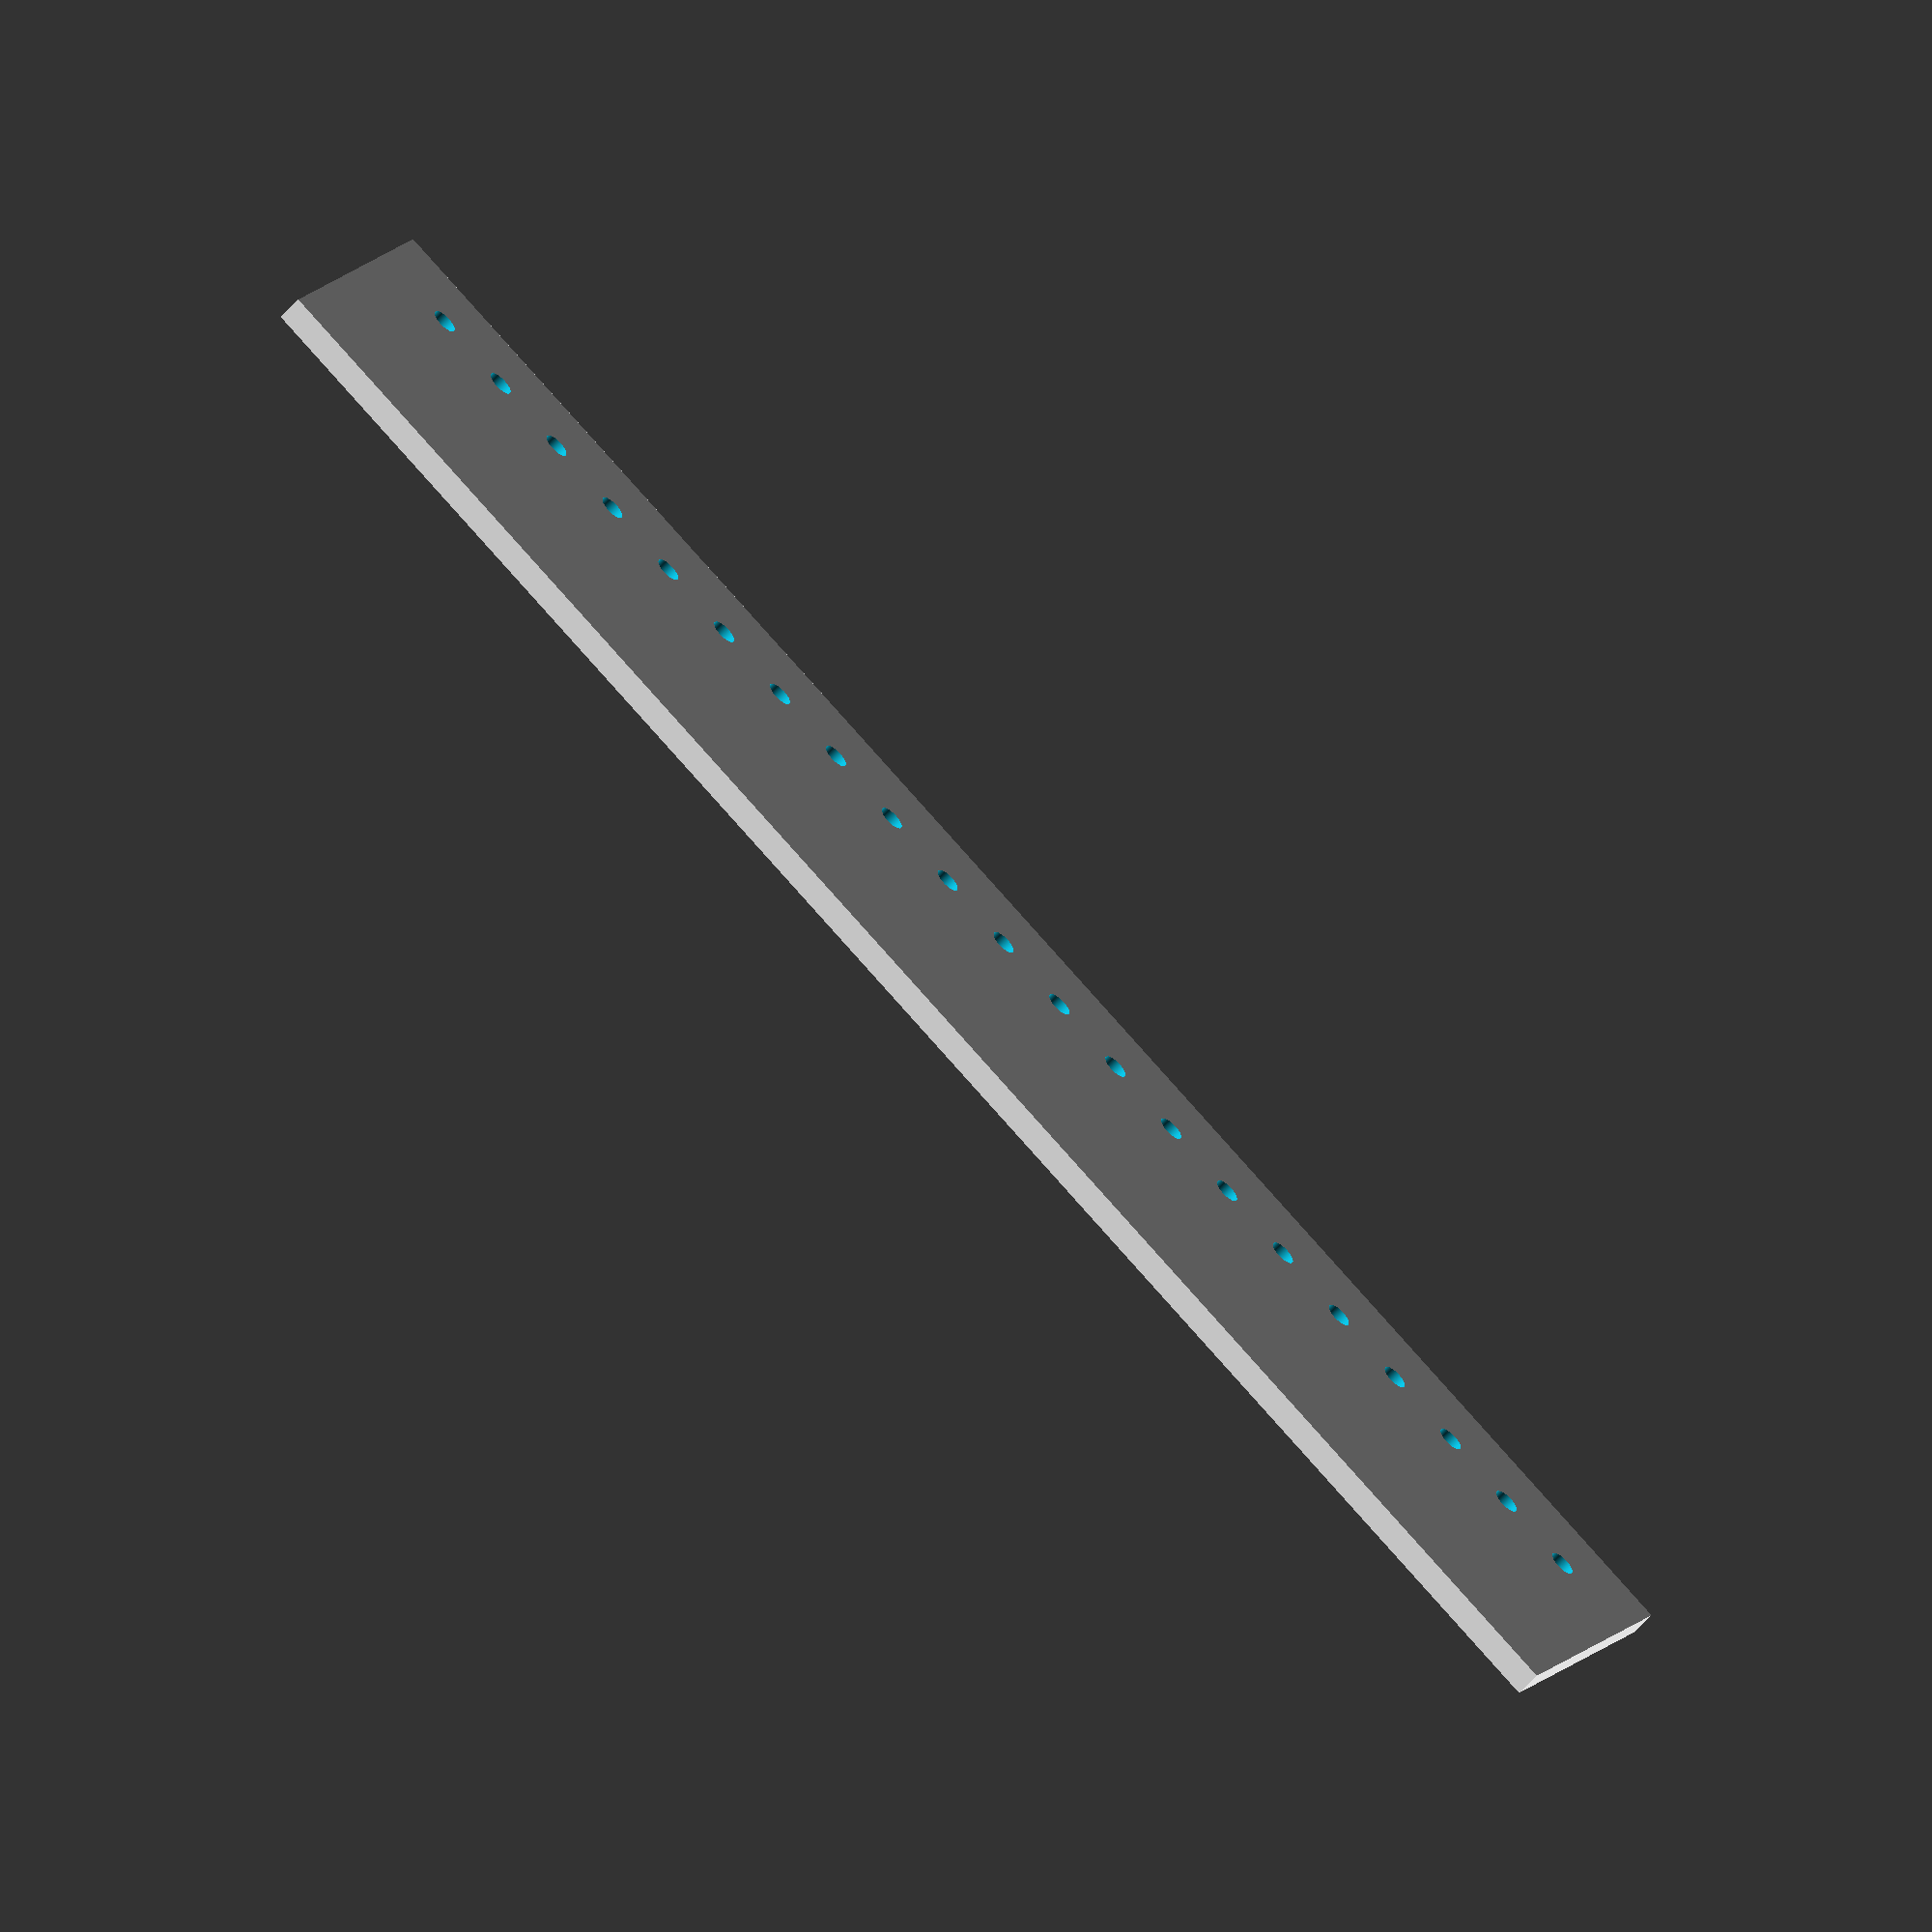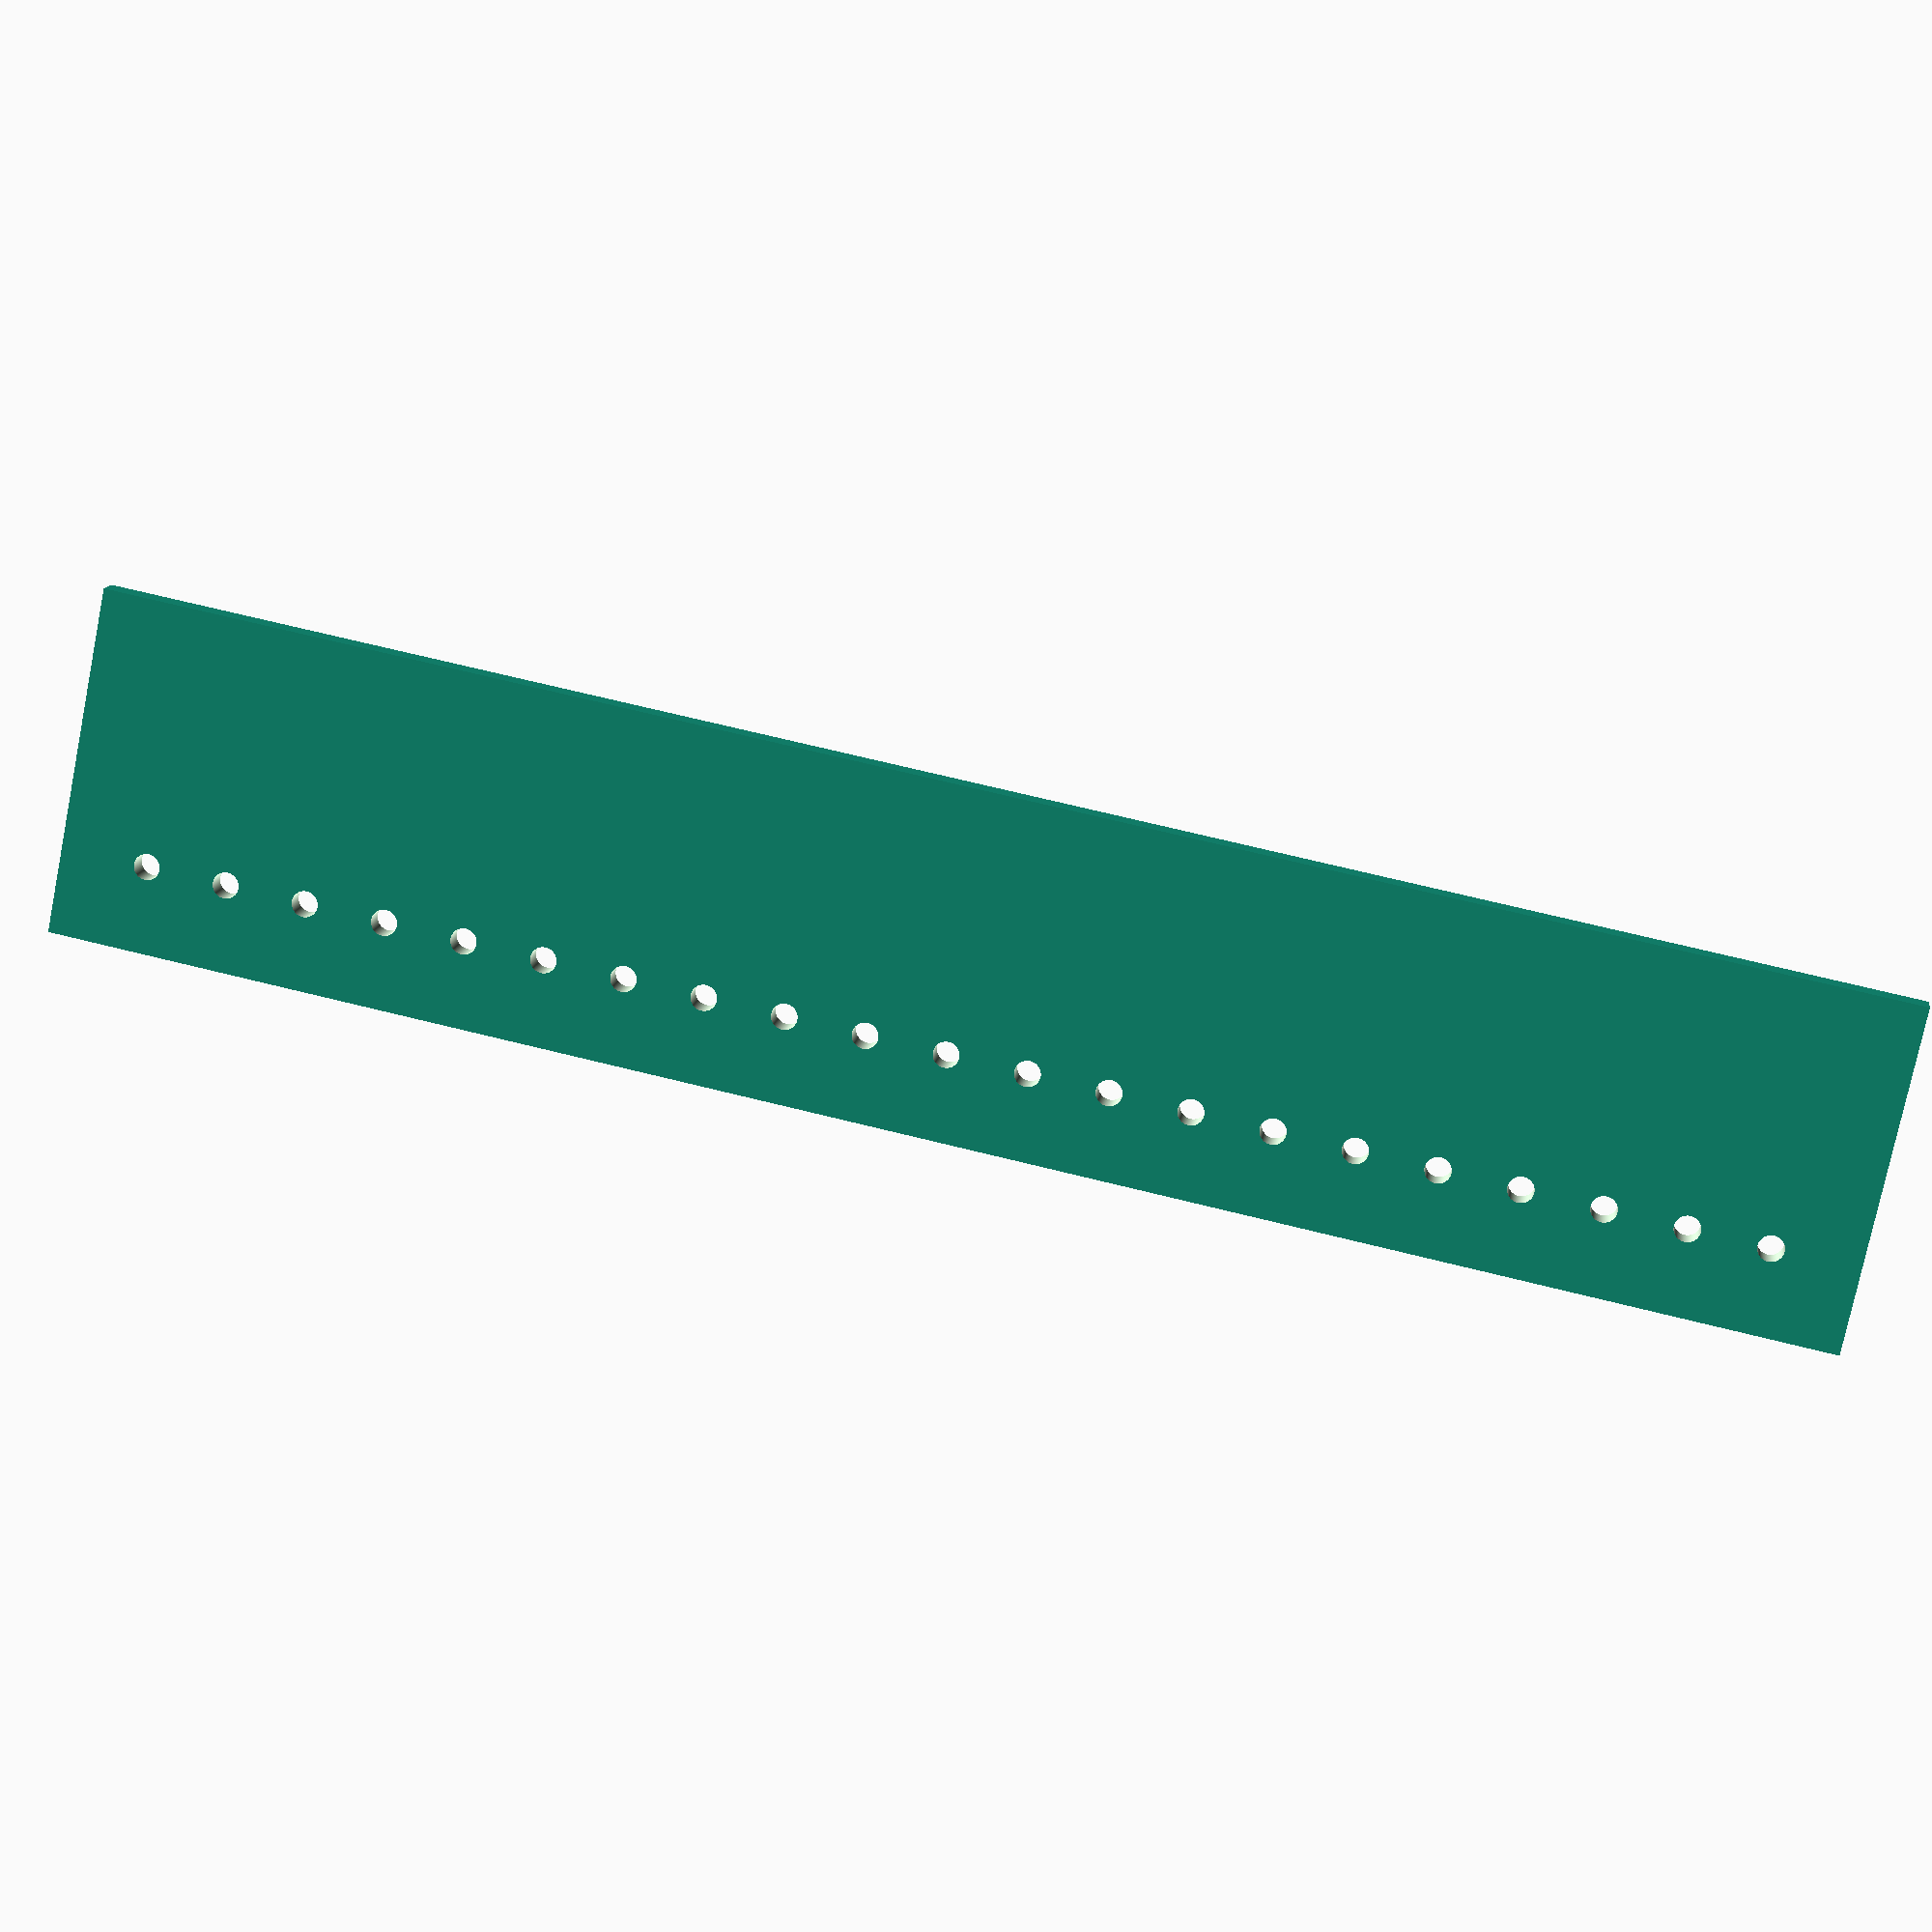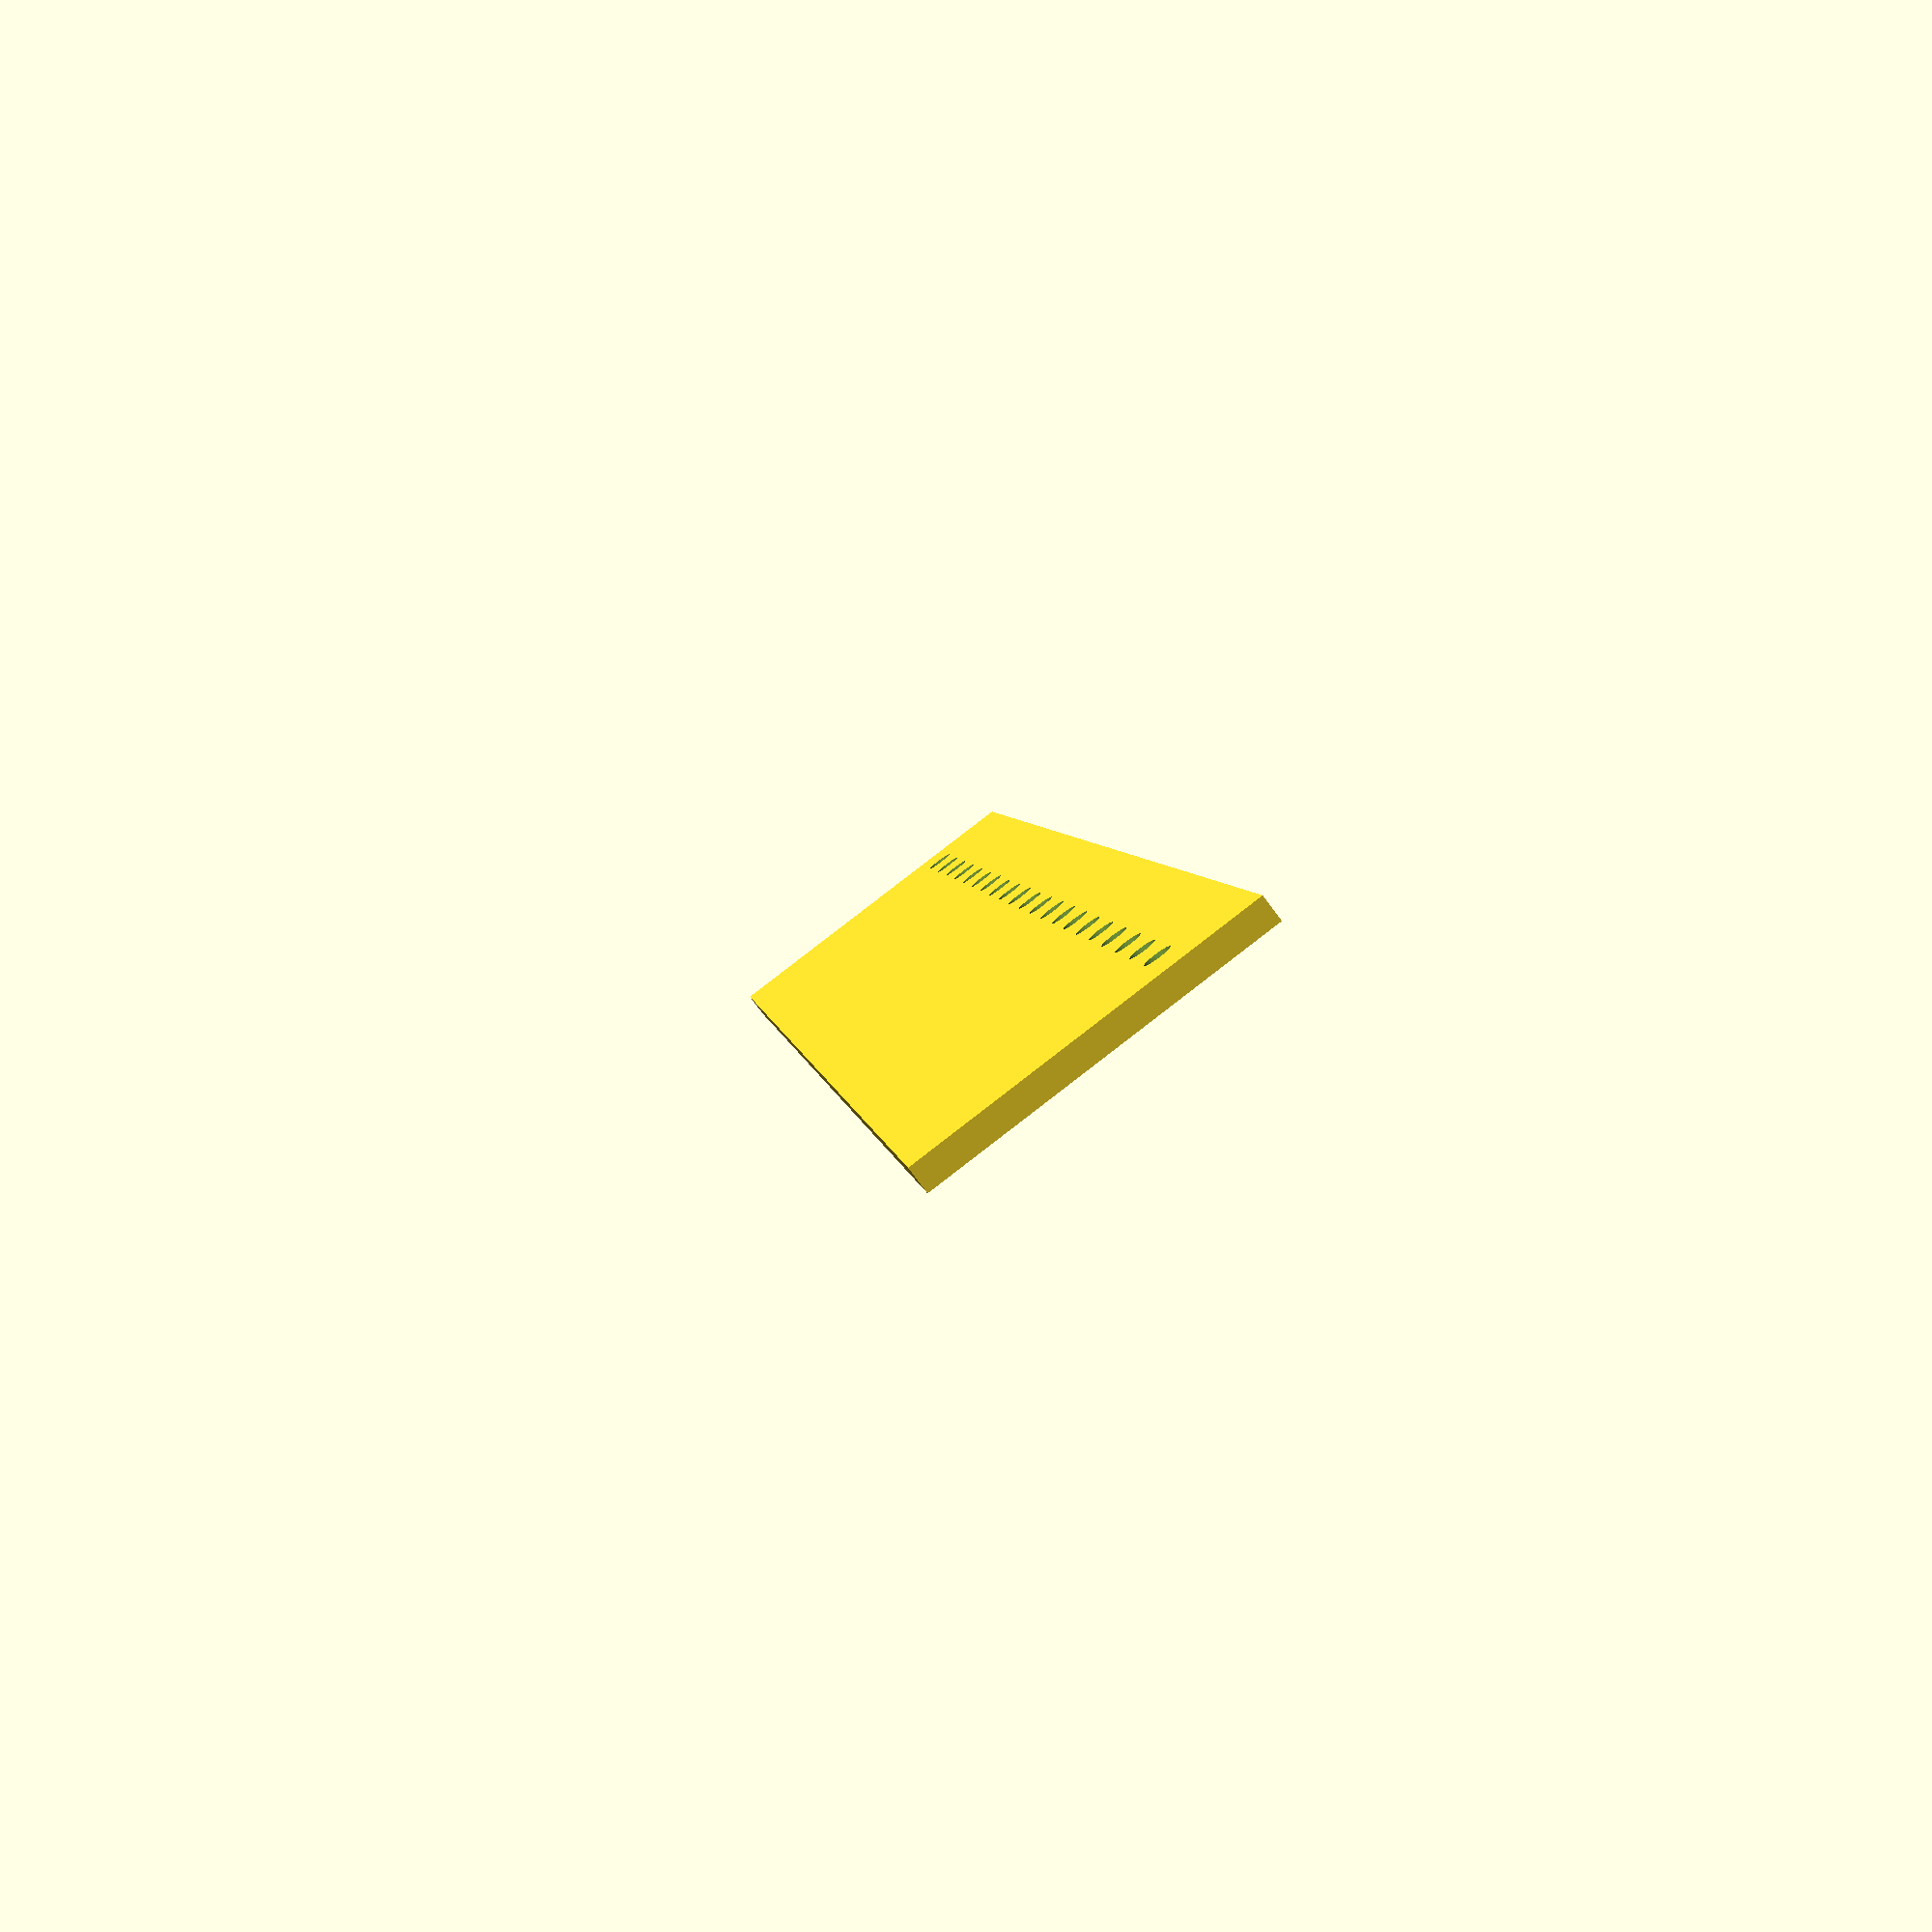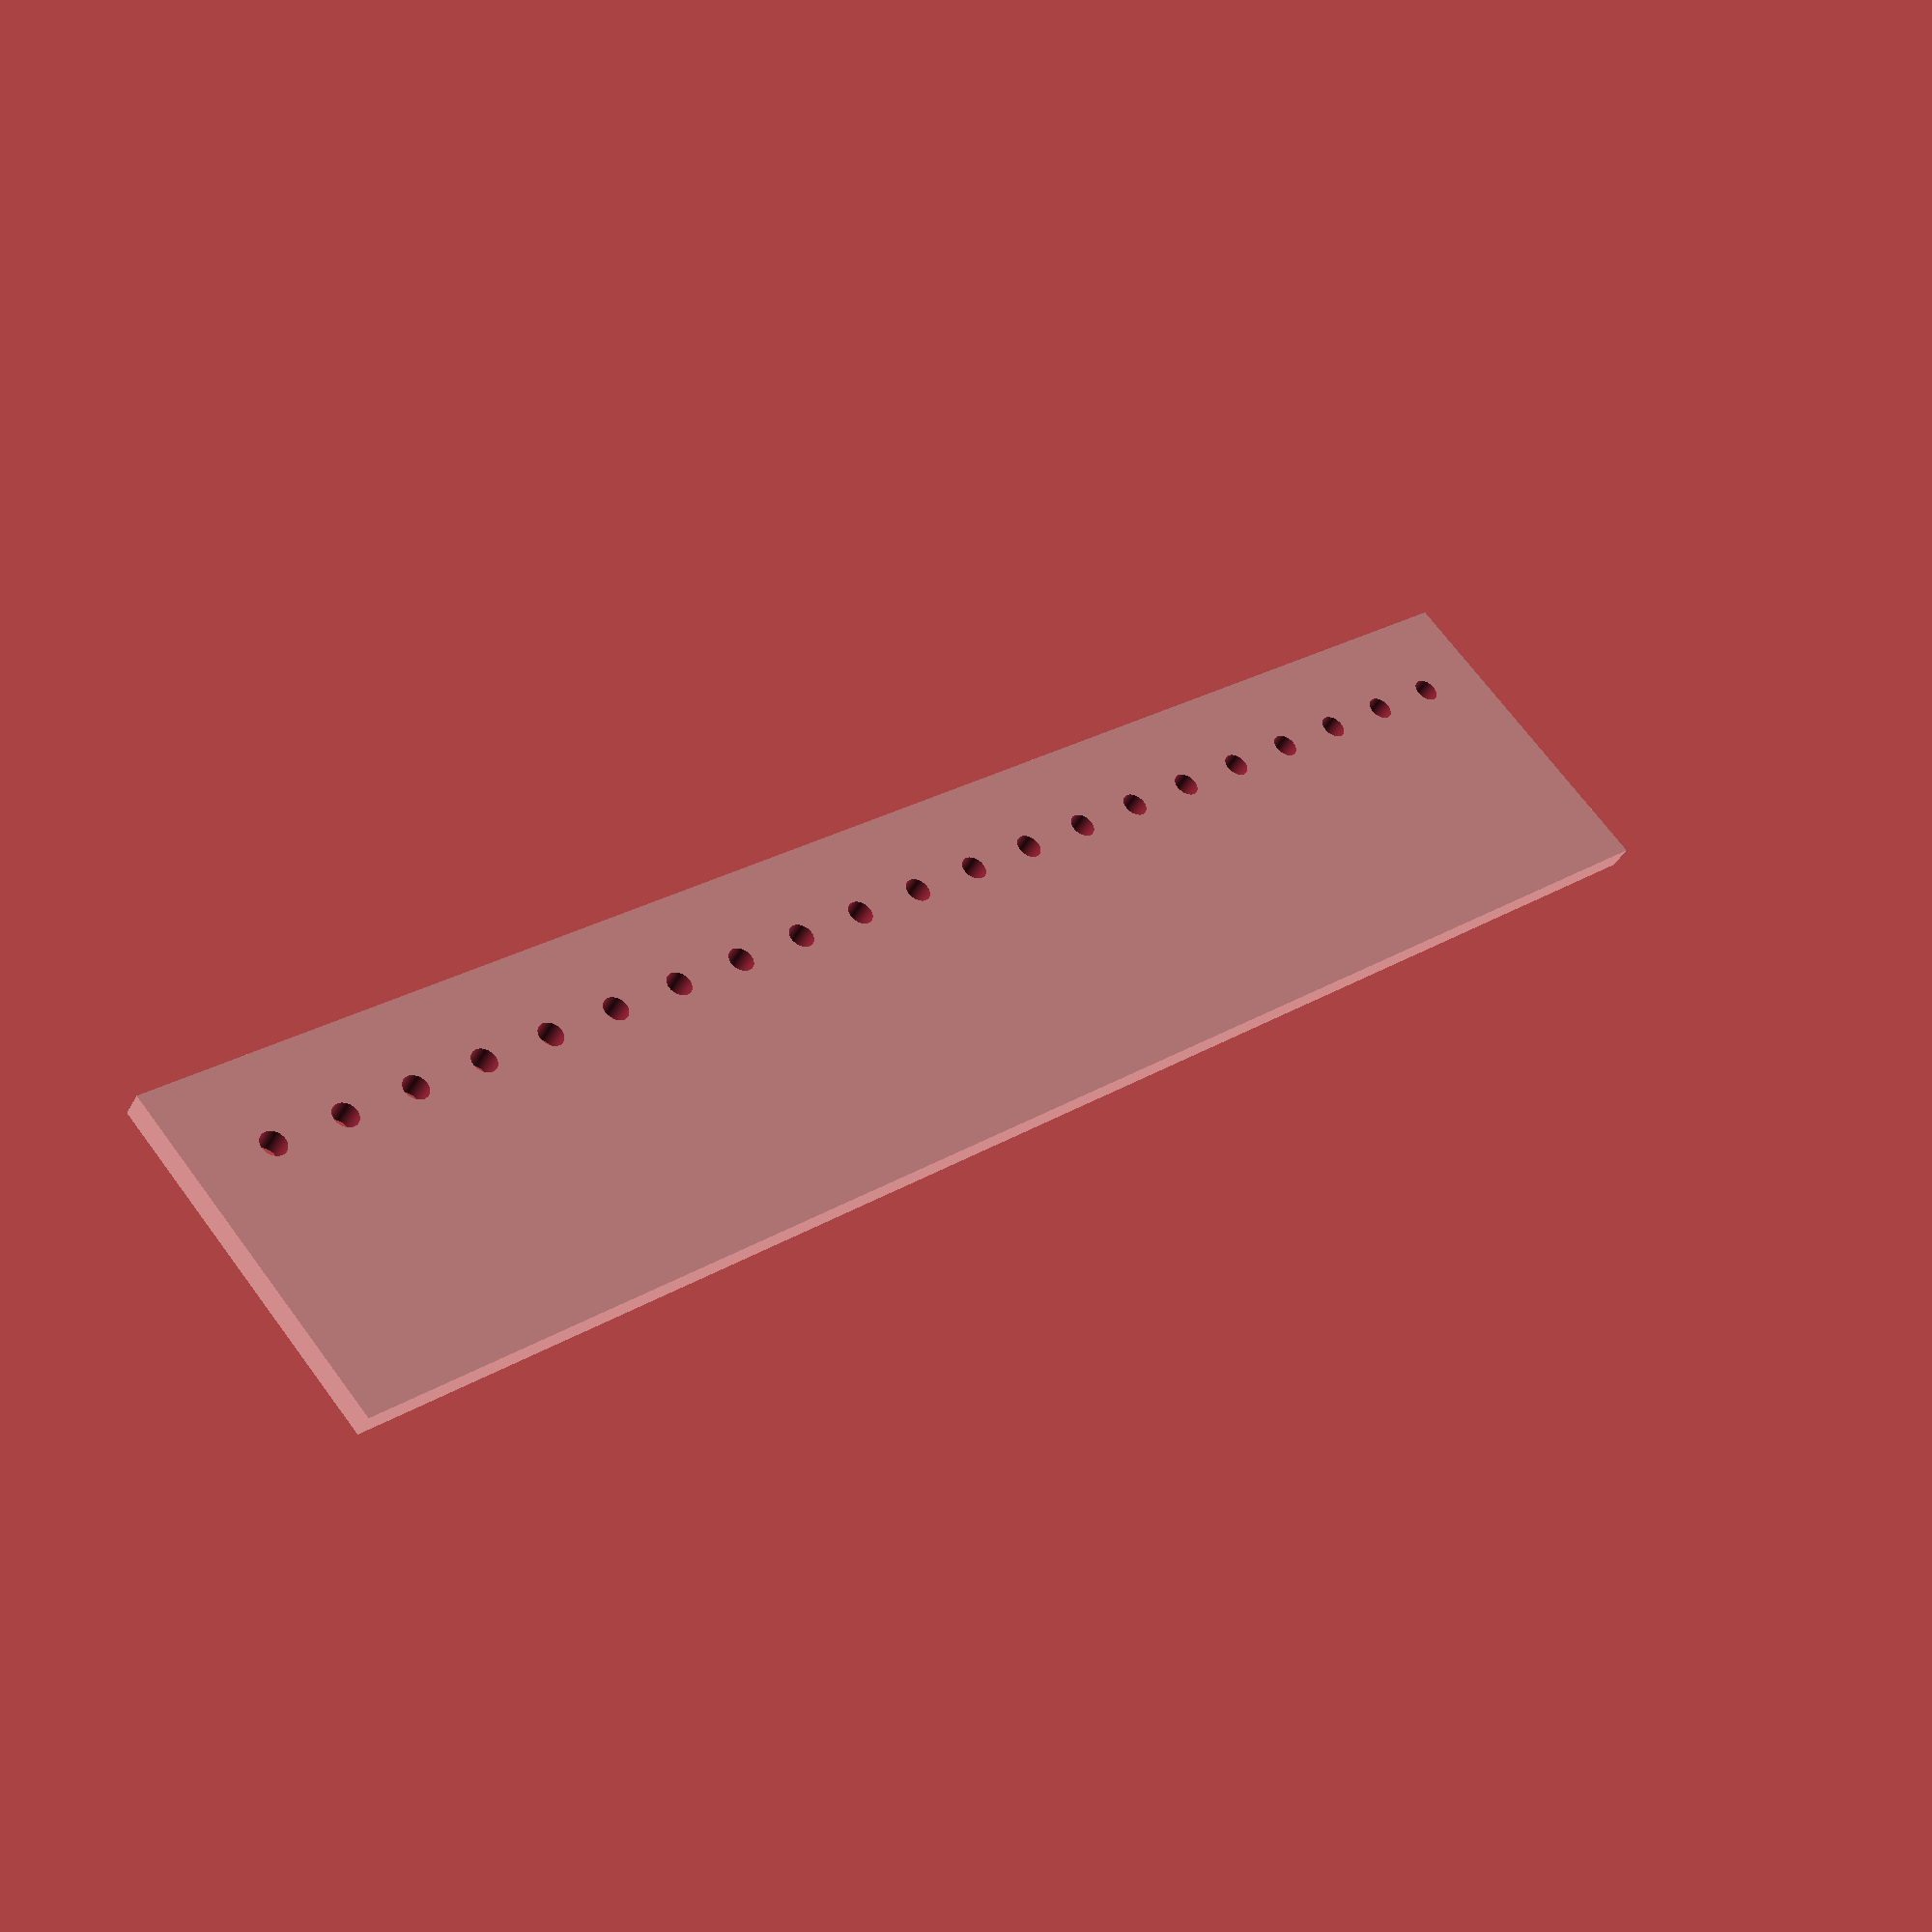
<openscad>
Smoothness = 360;
tol = 0.1;
Walls = 2;


x_Hole = 40;
y_Hole = 205;
z_Hole = 2.9;
r_Hole = 3/2;
n_Hole = 20;
x_offset_Hole = 10;
y_offset_Hole = 10;


grid = 0;


module grid(){
difference(){
    translate([-x_Hole/2,-y_Hole/2,0])cube([x_Hole,y_Hole,z_Hole]);
    
    for ( i = [0:n_Hole]){
        translate([x_Hole/2-x_offset_Hole ,-y_Hole/2+y_offset_Hole+i*((y_Hole-2*y_offset_Hole)/n_Hole),-tol])cylinder(r=r_Hole, h=z_Hole+2*tol+50, $fn=Smoothness);
    }
}
}


if (grid == 0){grid();}
</openscad>
<views>
elev=62.1 azim=295.4 roll=317.5 proj=o view=wireframe
elev=347.6 azim=101.6 roll=8.1 proj=p view=wireframe
elev=261.2 azim=171.9 roll=143.2 proj=p view=wireframe
elev=41.5 azim=311.5 roll=153.9 proj=p view=solid
</views>
